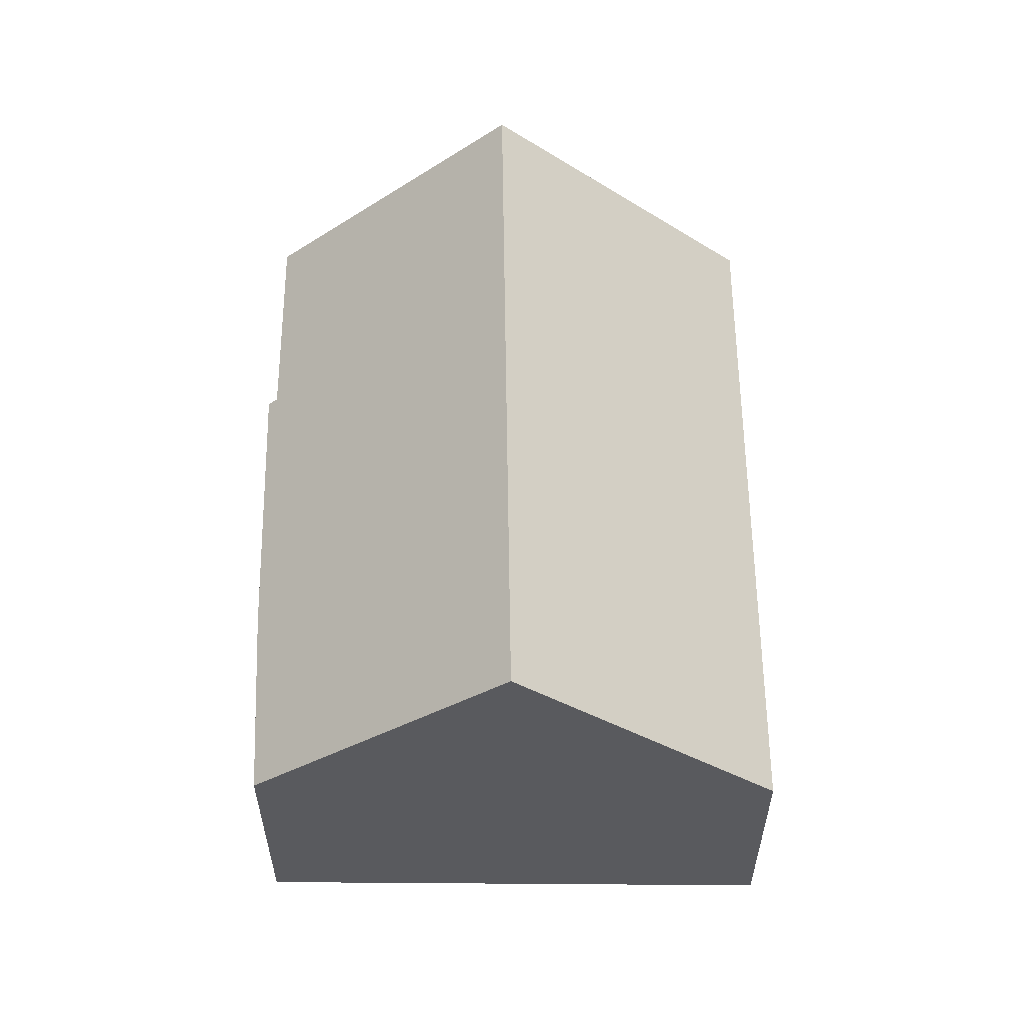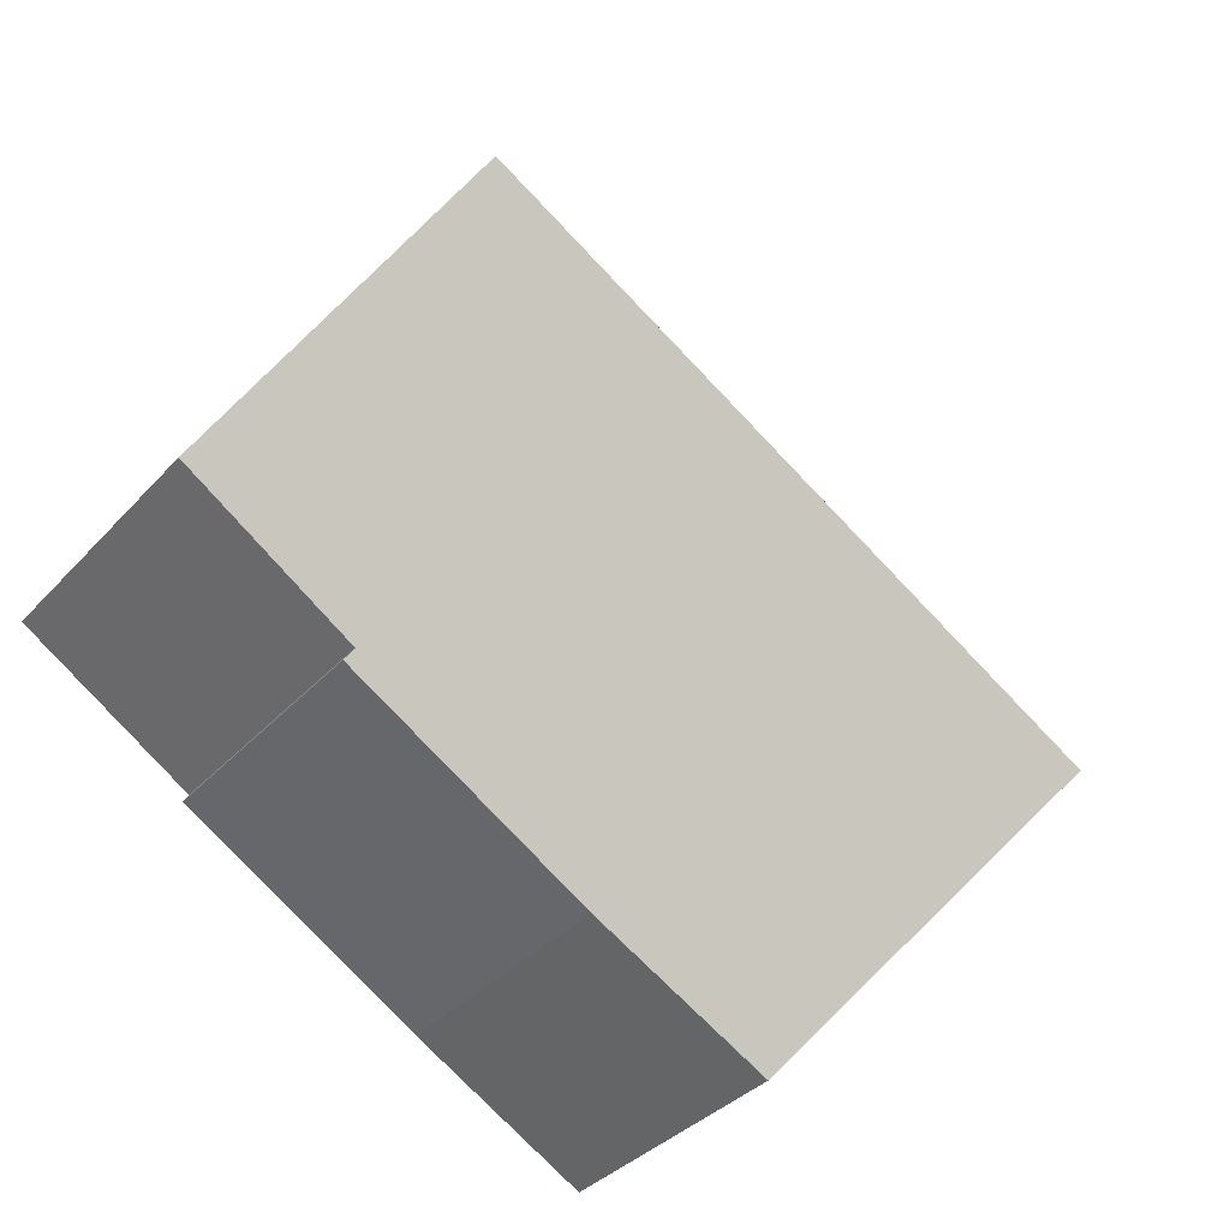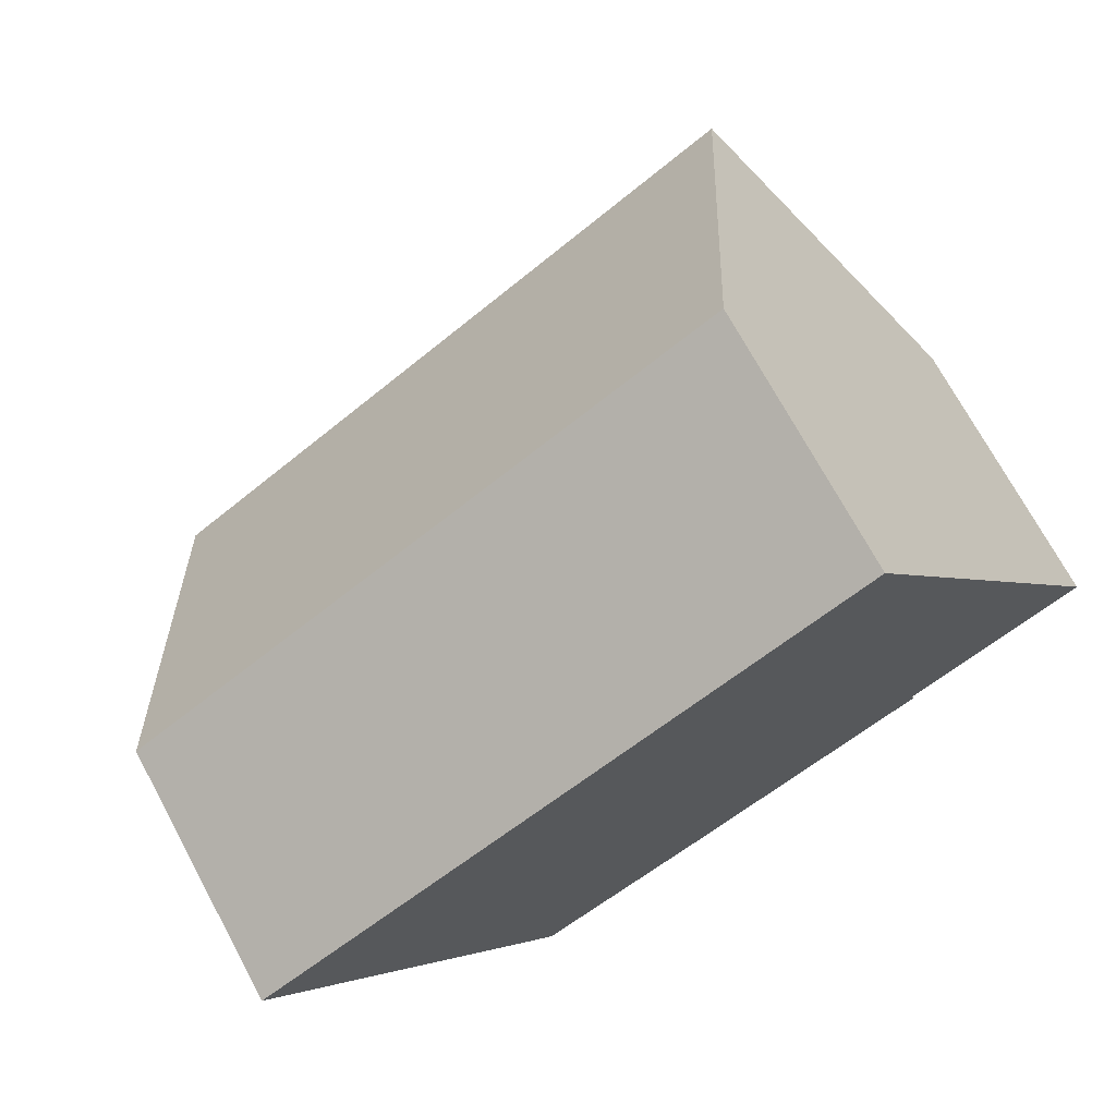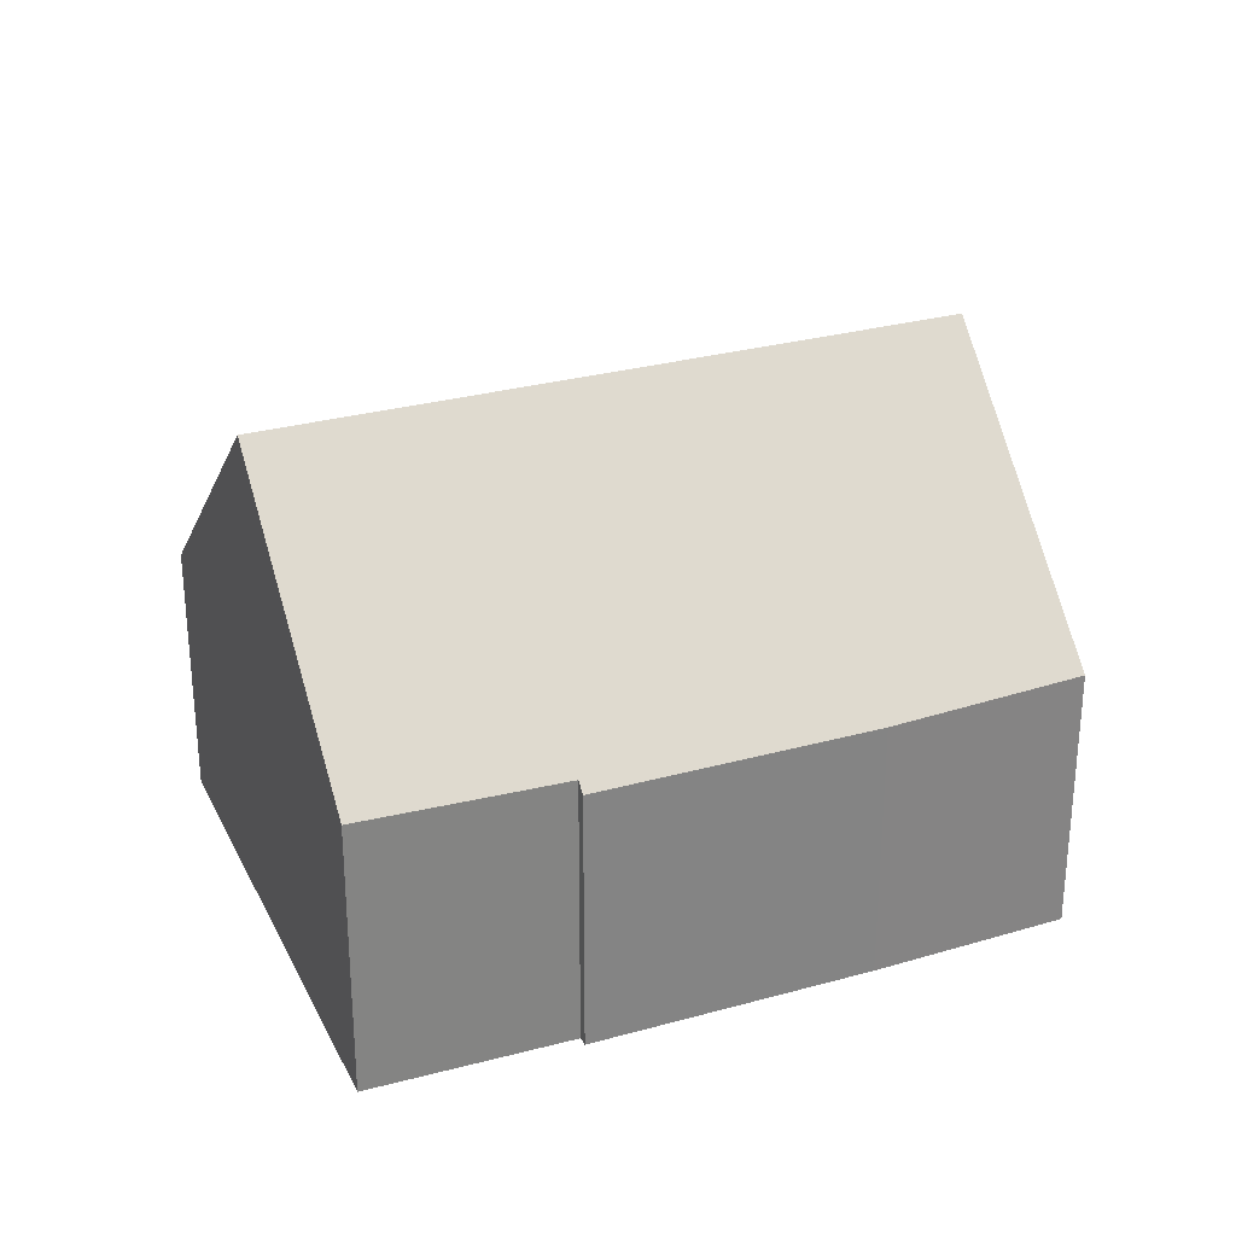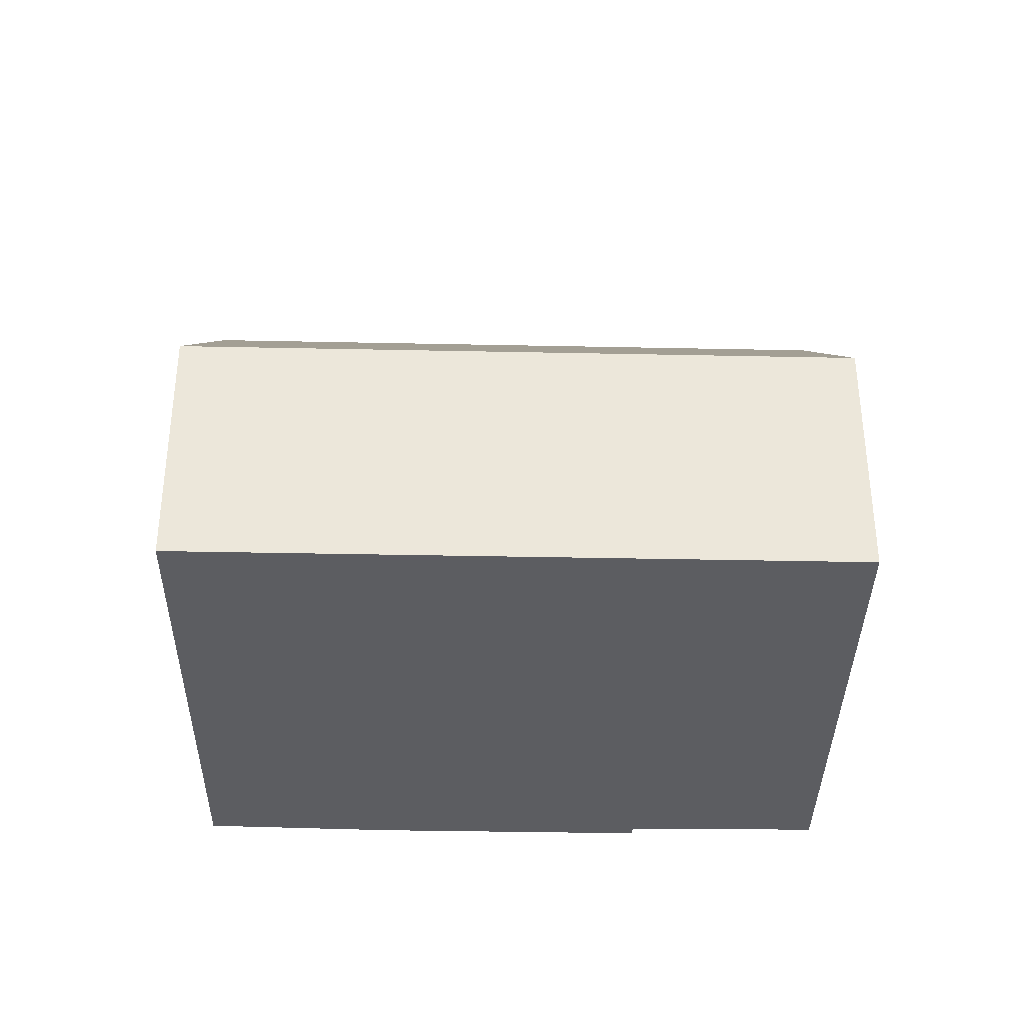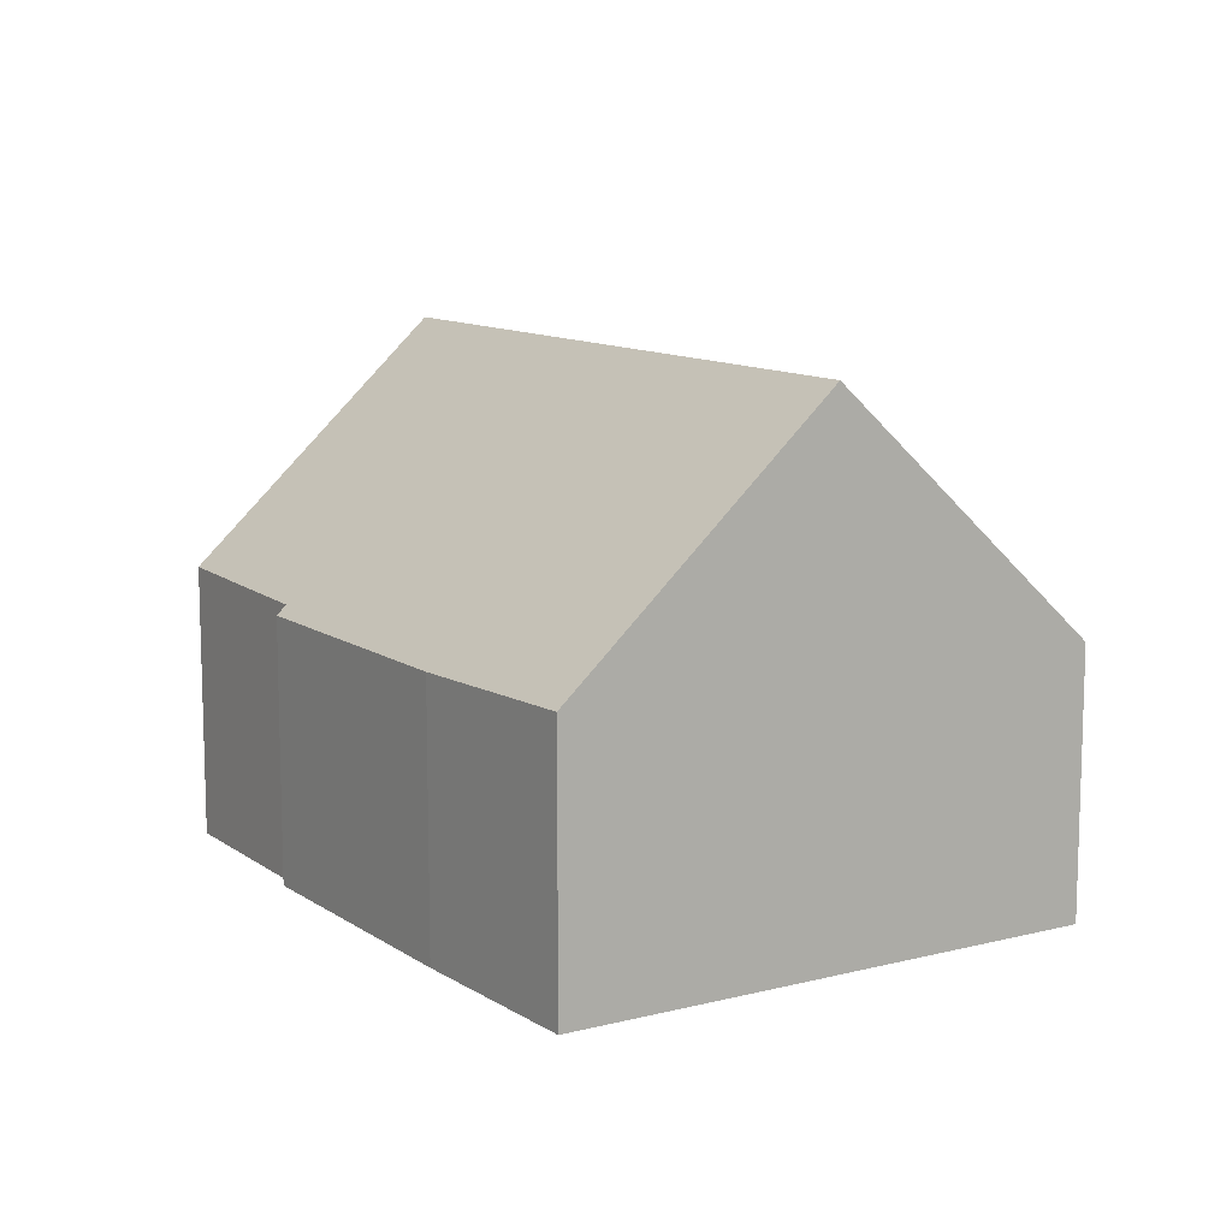
<metadata>
{"format":"obj","ext":"obj","renderer":"f3d","projection":"perspective","resolution":1024,"background":"white","views":[{"elev":58.6,"azim":-122.2,"up":"+Y"},{"elev":-35.8,"azim":144.1,"up":"+Z"},{"elev":71.7,"azim":-28.4,"up":"+Z"},{"elev":29.1,"azim":126.2,"up":"+Y"},{"elev":-36.8,"azim":-32.9,"up":"+Y"},{"elev":11.4,"azim":-154.4,"up":"+Y"}]}
</metadata>
<code>
v  11.72 6.546 -8.986
v  17.69 6.779 -5.041
v  17.82 6.55 -5.257
v  18.6 12.78 3.273
v  22.02 6.878 -2.274
v  3.714 12.78 -5.801
v  7.355 6.666 -11.49
v  14.95 6.544 9.113
v  0 6.544 4.007e-16
v  14.99 6.544 9.135
v  16.32 8.84 6.977
v  17.82 3.219e-16 -5.257
v  11.72 5.502e-16 -8.986
v  7.355 7.035e-16 -11.49
v  22.02 1.392e-16 -2.274
v  17.69 3.087e-16 -5.041
v  3.714 3.552e-16 -5.801
v  0 0 0
v  14.95 -5.58e-16 9.113
v  14.99 -5.594e-16 9.135
v  16.32 -4.272e-16 6.977
v  18.6 -2.004e-16 3.273
g defaultobject
f 1 2 3
f 2 4 5
f 4 2 6
f 6 2 1
f 6 1 7
f 8 6 9
f 6 8 4
f 4 8 10
f 4 10 11
f 12 1 3
f 1 12 13
f 1 14 7
f 14 1 13
f 15 2 5
f 2 15 16
f 14 6 7
f 6 14 9
f 9 14 17
f 9 17 18
f 18 8 9
f 8 18 19
f 8 19 10
f 10 19 20
f 20 11 10
f 11 20 4
f 4 20 5
f 5 20 21
f 5 21 22
f 5 22 15
f 16 3 2
f 3 16 12
f 19 21 20
f 21 19 18
f 21 18 22
f 22 18 15
f 15 18 16
f 16 18 17
f 16 17 12
f 12 17 13
f 13 17 14

</code>
